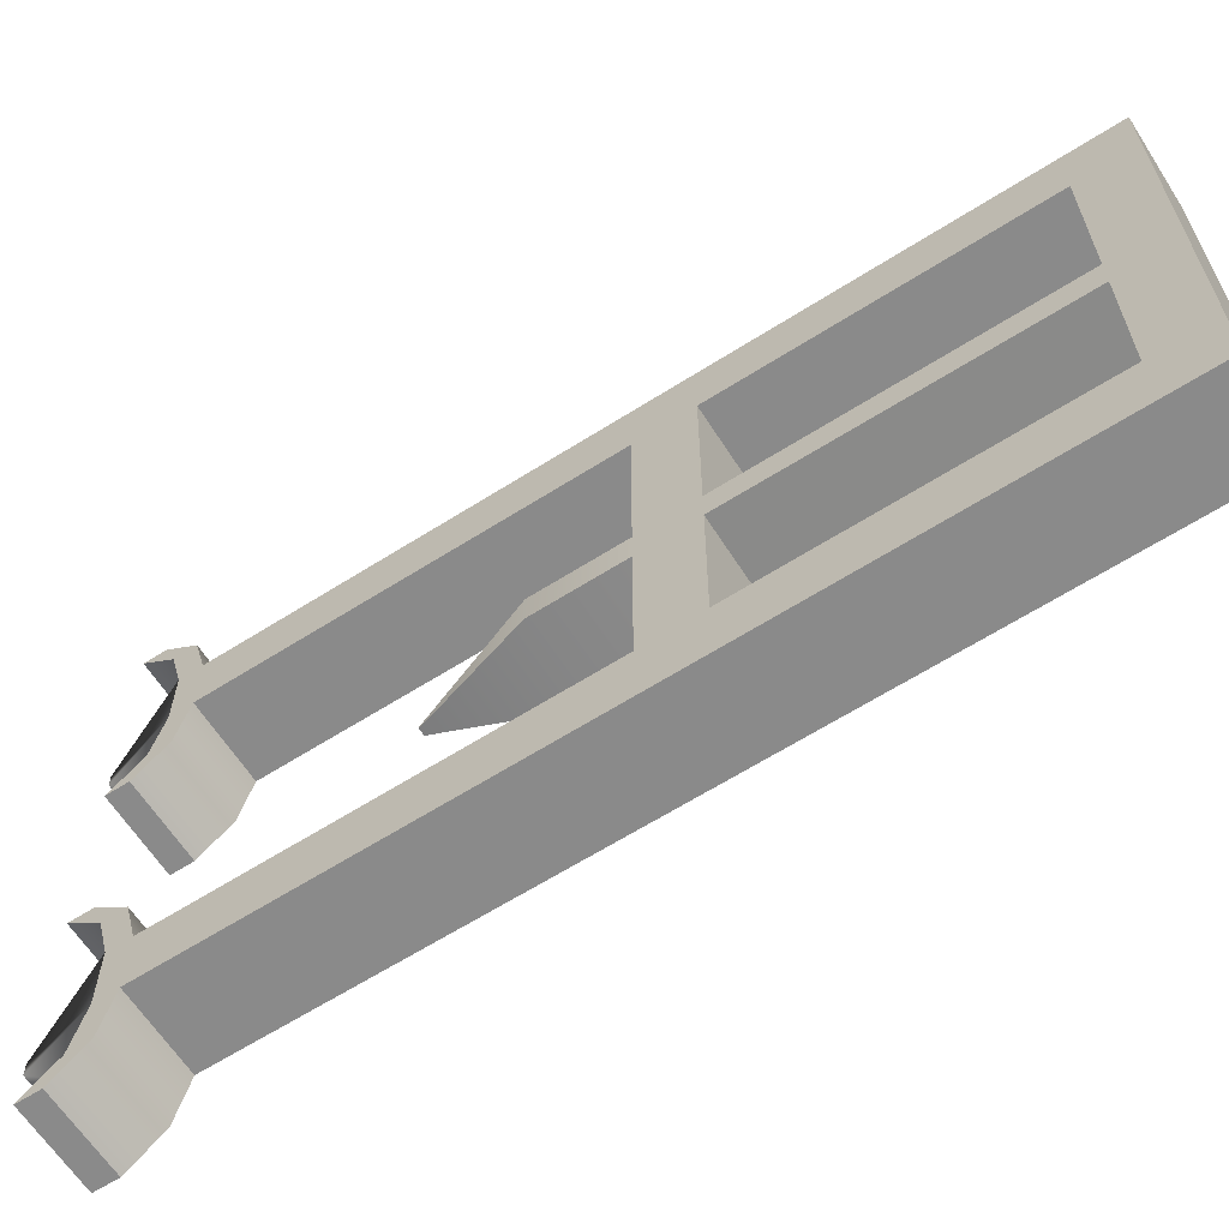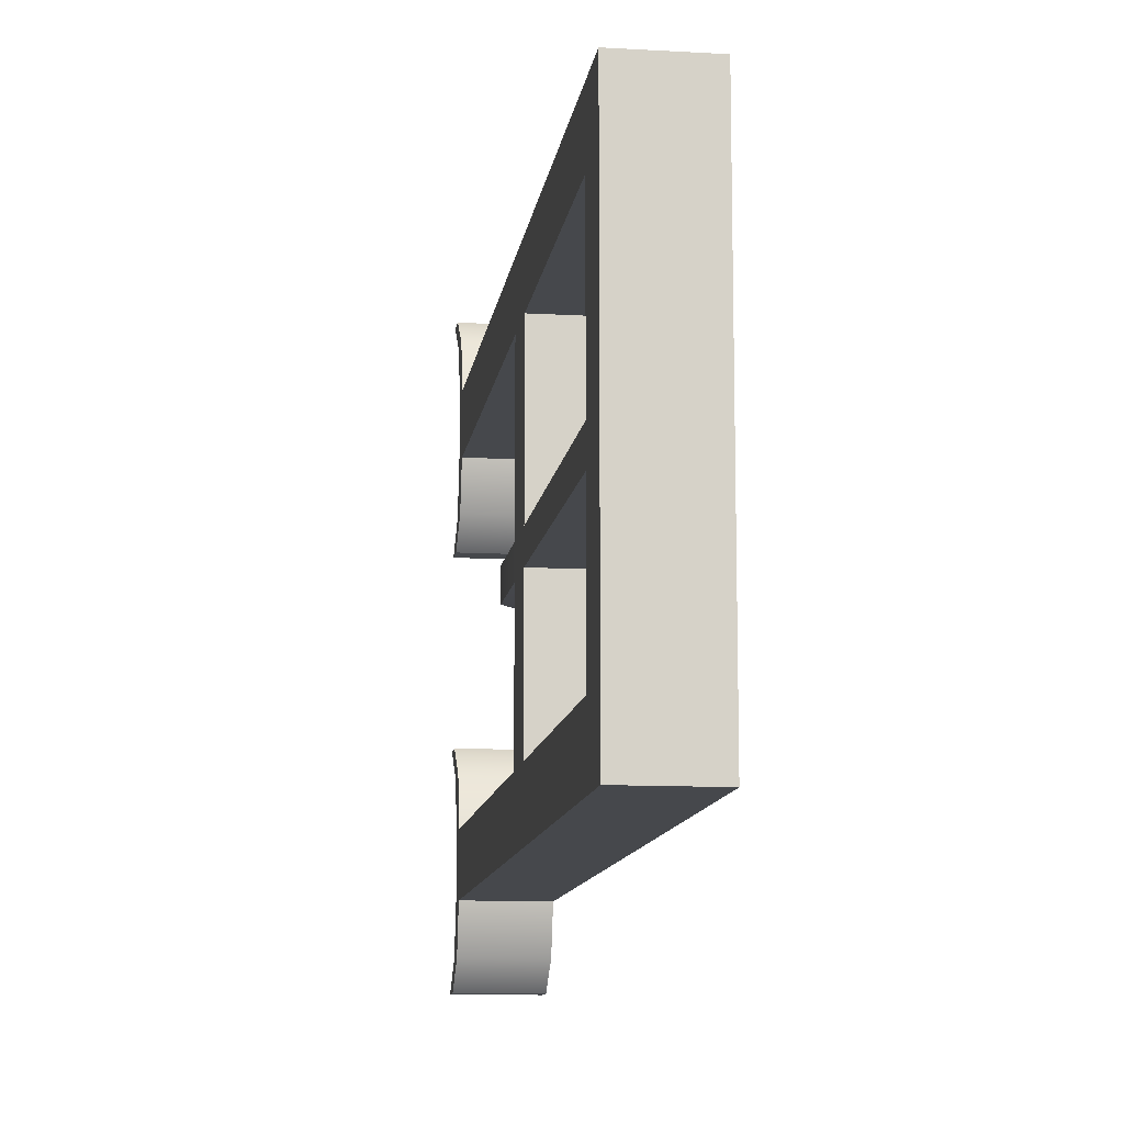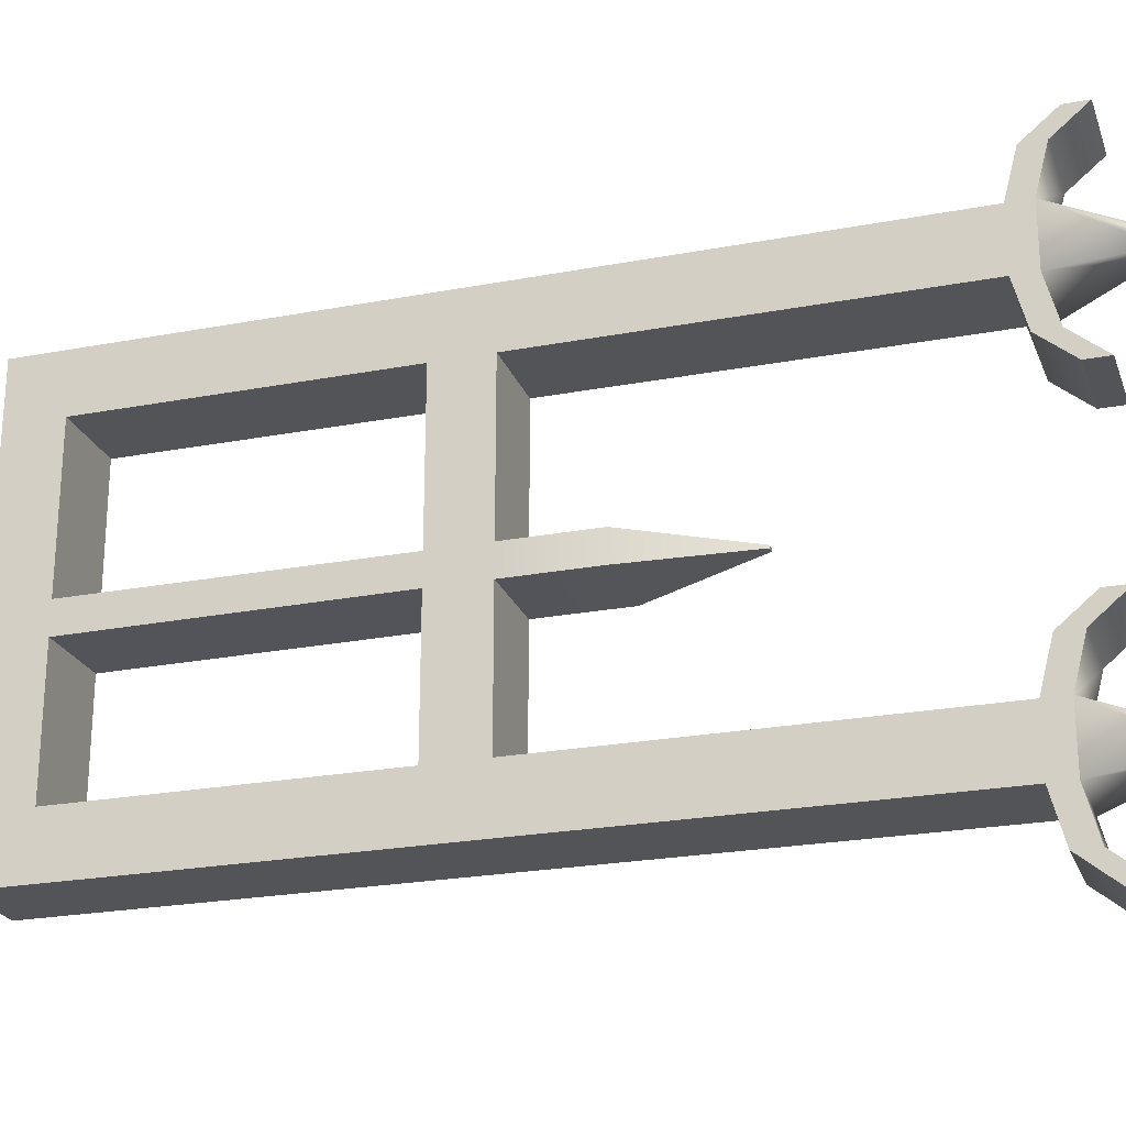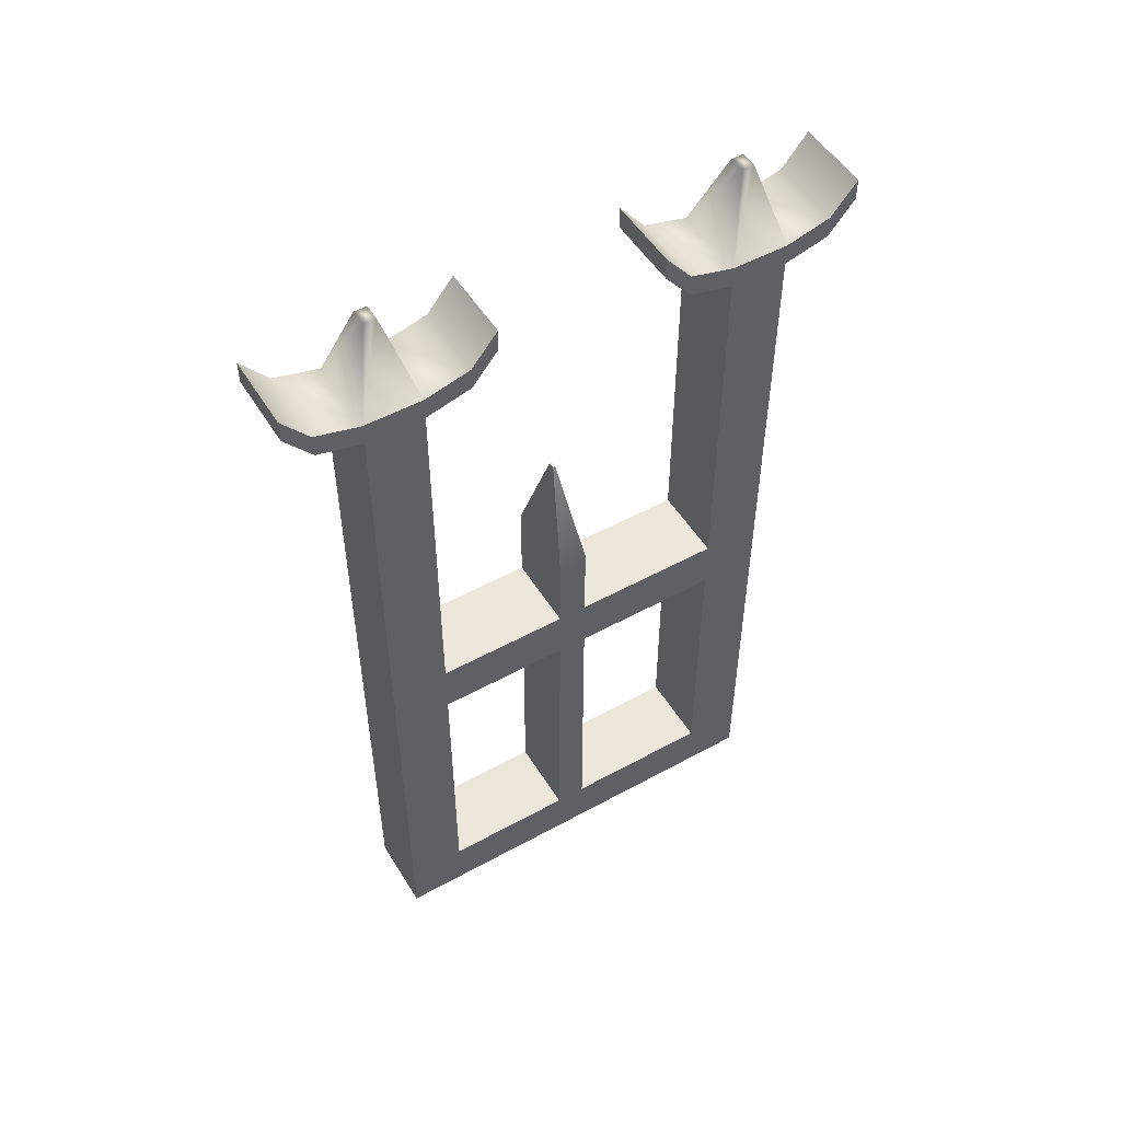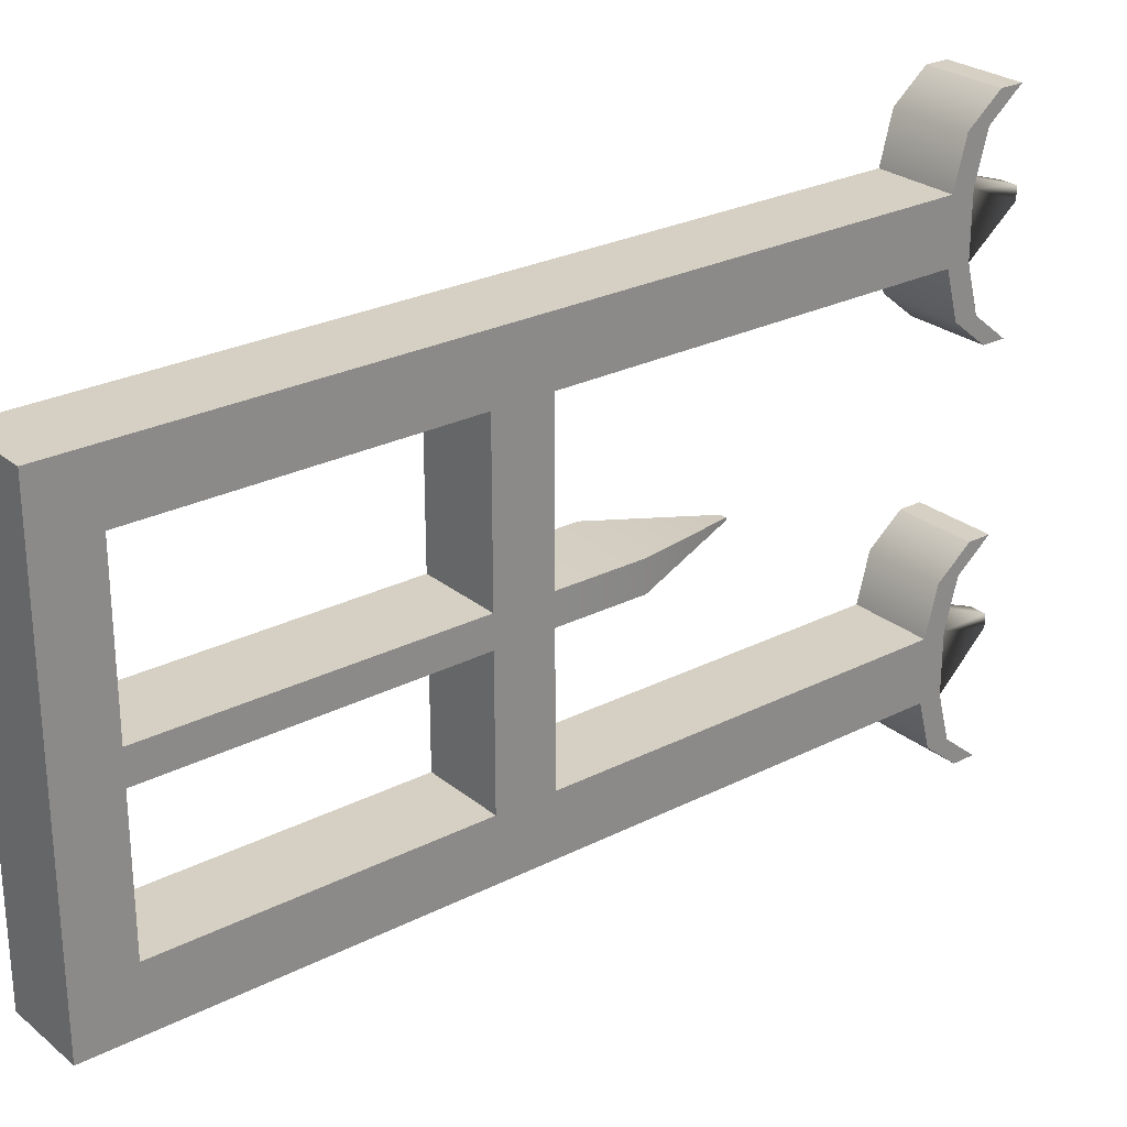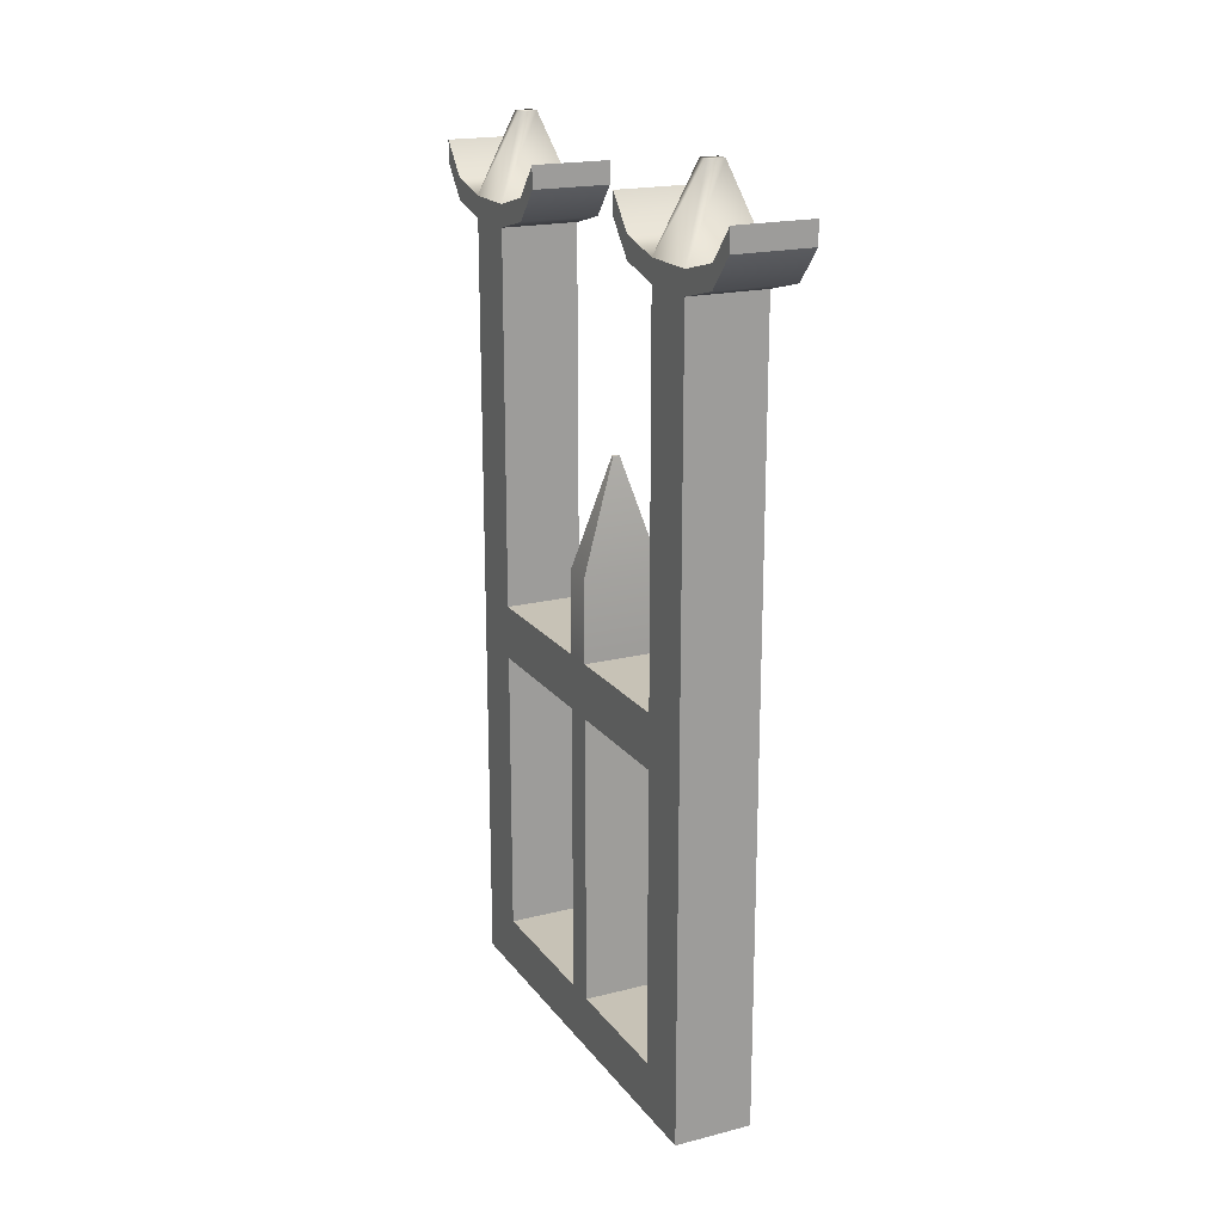
<metadata>
{"format":"obj","ext":"obj","renderer":"f3d","projection":"perspective","resolution":1024,"background":"white","views":[{"elev":-63.5,"azim":-57.3,"up":"+Z"},{"elev":-11.5,"azim":-7.8,"up":"+Z"},{"elev":-23.6,"azim":107.6,"up":"+Z"},{"elev":51.4,"azim":-120.8,"up":"+Y"},{"elev":26.4,"azim":51.4,"up":"+Z"},{"elev":19.2,"azim":154.4,"up":"+Y"}]}
</metadata>
<code>
g default
v -0.1 0 1.03
v 0.1 0 1.03
v -0.1 2 1.03
v 0.1 2 1.03
v -0.1 2 0.8796
v 0.1 2 0.8796
v -0.1 0 0.8796
v 0.1 0 0.8796
v -0.1 0.1395 0.8796
v -0.1 0.1395 1.03
v 0.1 0.1395 1.03
v 0.1 0.1395 0.8796
v -0.1 0.8946 0.8796
v -0.1 0.8946 1.03
v 0.1 0.8946 1.03
v 0.1 0.8946 0.8796
v -0.1 1.034 0.8796
v -0.1 1.034 1.03
v 0.1 1.034 1.03
v 0.1 1.034 0.8796
v -0.1 0 0.0731
v 0.1 0 0.0731
v -0.1 2 0.0731
v 0.1 2 0.0731
v -0.1 2 -0.0769
v 0.1 2 -0.0769
v -0.1 0 -0.0769
v 0.1 0 -0.0769
v -0.1 0.1395 -0.0769
v -0.1 0.1395 0.0731
v 0.1 0.1395 0.0731
v 0.1 0.1395 -0.0769
v -0.1 0.8946 -0.0769
v -0.1 0.8946 0.0731
v 0.1 0.8946 0.0731
v 0.1 0.8946 -0.0769
v -0.1 1.034 -0.0769
v -0.1 1.034 0.0731
v 0.1 1.034 0.0731
v 0.1 1.034 -0.0769
v 0.1 0.8946 0.4907
v 0.1 1.034 0.4907
v -0.1 1.034 0.4907
v -0.1 0.8946 0.4907
v 0.1 0.8946 0.4158
v 0.1 1.034 0.4158
v -0.1 1.034 0.4158
v -0.1 0.8946 0.4158
v 0.1 0.1395 0.4907
v -0.1 0.1395 0.4907
v -0.1 0 0.4907
v 0.1 0 0.4907
v 0.1 0.1395 0.4124
v -0.1 0.1395 0.4124
v -0.1 0 0.4124
v 0.1 0 0.4124
v 0.1 1.248 0.4907
v -0.1 1.248 0.4907
v 0.1 1.248 0.4158
v -0.1 1.248 0.4158
v 0.008333 1.525 0.4564
v -0.008333 1.525 0.4564
v 0.008333 1.525 0.4502
v -0.008333 1.525 0.4502
v -0.1 2 0.0731
v 0.1 2 0.0731
v 0.1 2 -0.0769
v -0.1 2 -0.0769
v -0.1 2.057 1.03
v 0.1 2.057 1.03
v 0.1 2.057 0.8796
v -0.1 2.057 0.8796
v -0.1 2.057 0.0731
v 0.1 2.057 0.0731
v 0.1 2.057 -0.0769
v -0.1 2.057 -0.0769
v -0.1 2.031 1.147
v 0.1 2.031 1.147
v 0.1 2.088 1.147
v -0.1 2.088 1.147
v -0.1 2.031 0.7619
v 0.1 2.031 0.7619
v -0.1 2.088 0.7619
v 0.1 2.088 0.7619
v -0.1 2.031 0.1908
v 0.1 2.031 0.1908
v 0.1 2.088 0.1908
v -0.1 2.088 0.1908
v -0.1 2.031 -0.1946
v 0.1 2.031 -0.1946
v -0.1 2.088 -0.1946
v 0.1 2.088 -0.1946
v -0.1 2.115 1.216
v 0.1 2.115 1.216
v 0.1 2.172 1.216
v -0.1 2.172 1.216
v -0.1 2.115 0.6927
v 0.1 2.115 0.6927
v -0.1 2.172 0.6927
v 0.1 2.172 0.6927
v -0.1 2.115 0.26
v 0.1 2.115 0.26
v 0.1 2.172 0.26
v -0.1 2.172 0.26
v -0.1 2.115 -0.2638
v 0.1 2.115 -0.2638
v -0.1 2.172 -0.2638
v 0.1 2.172 -0.2638
v -0.02167 2.266 0.9708
v 0.02167 2.266 0.9708
v 0.02167 2.266 0.9383
v -0.02167 2.266 0.9383
v -0.02167 2.266 0.01435
v 0.02167 2.266 0.01435
v 0.02167 2.266 -0.01815
v -0.02167 2.266 -0.01815
g pasted__pCube2
f 18 19 4 3
f 109 110 111 112
f 5 6 20 17
f 7 8 2 1
f 19 20 6 4
f 17 18 3 5
f 7 1 10 9
f 1 2 11 10
f 2 8 12 11
f 9 10 14 13
f 10 11 15 14
f 11 12 16 15
f 13 16 12 9
f 13 14 18 17
f 14 15 19 18
f 15 16 20 19
f 38 39 24 23
f 113 114 115 116
f 25 26 40 37
f 27 28 22 21
f 39 40 26 24
f 37 38 23 25
f 27 21 30 29
f 22 28 32 31
f 29 32 28 27
f 29 30 34 33
f 30 31 35 34
f 31 32 36 35
f 33 36 32 29
f 33 34 38 37
f 35 36 40 39
f 37 40 36 33
f 8 7 51 52
f 7 9 50 51
f 9 12 49 50
f 12 8 52 49
f 13 17 43 44
f 17 20 42 43
f 20 16 41 42
f 16 13 44 41
f 42 41 45 46
f 62 61 63 64
f 44 43 47 48
f 46 45 35 39
f 47 46 39 38
f 48 47 38 34
f 45 48 34 35
f 51 50 54 55
f 52 51 55 56
f 49 52 56 53
f 54 53 31 30
f 55 54 30 21
f 56 55 21 22
f 53 56 22 31
f 45 41 49 53
f 41 44 50 49
f 44 48 54 50
f 48 45 53 54
f 43 42 57 58
f 42 46 59 57
f 46 47 60 59
f 47 43 58 60
f 58 57 61 62
f 57 59 63 61
f 59 60 64 63
f 60 58 62 64
f 23 24 66 65
f 24 26 67 66
f 26 25 68 67
f 25 23 65 68
f 93 94 95 96
f 4 6 71 70
f 98 97 99 100
f 5 3 69 72
f 101 102 103 104
f 66 67 75 74
f 106 105 107 108
f 68 65 73 76
f 3 4 78 77
f 4 70 79 78
f 70 69 80 79
f 69 3 77 80
f 6 5 81 82
f 5 72 83 81
f 72 71 84 83
f 71 6 82 84
f 65 66 86 85
f 66 74 87 86
f 74 73 88 87
f 73 65 85 88
f 67 68 89 90
f 68 76 91 89
f 76 75 92 91
f 75 67 90 92
f 77 78 94 93
f 78 79 95 94
f 79 80 96 95
f 80 77 93 96
f 82 81 97 98
f 81 83 99 97
f 83 84 100 99
f 84 82 98 100
f 85 86 102 101
f 86 87 103 102
f 87 88 104 103
f 88 85 101 104
f 90 89 105 106
f 89 91 107 105
f 91 92 108 107
f 92 90 106 108
f 69 70 110 109
f 70 71 111 110
f 71 72 112 111
f 72 69 109 112
f 73 74 114 113
f 74 75 115 114
f 75 76 116 115
f 76 73 113 116

</code>
